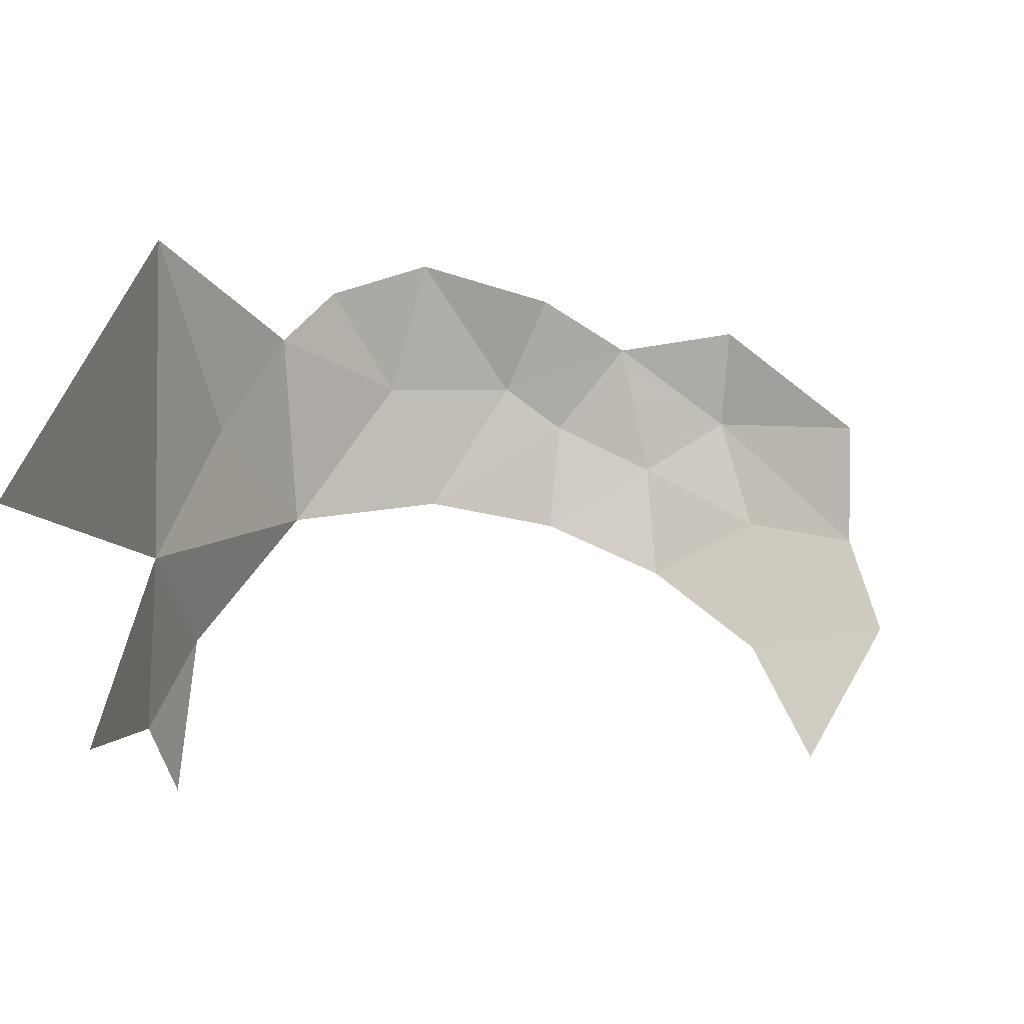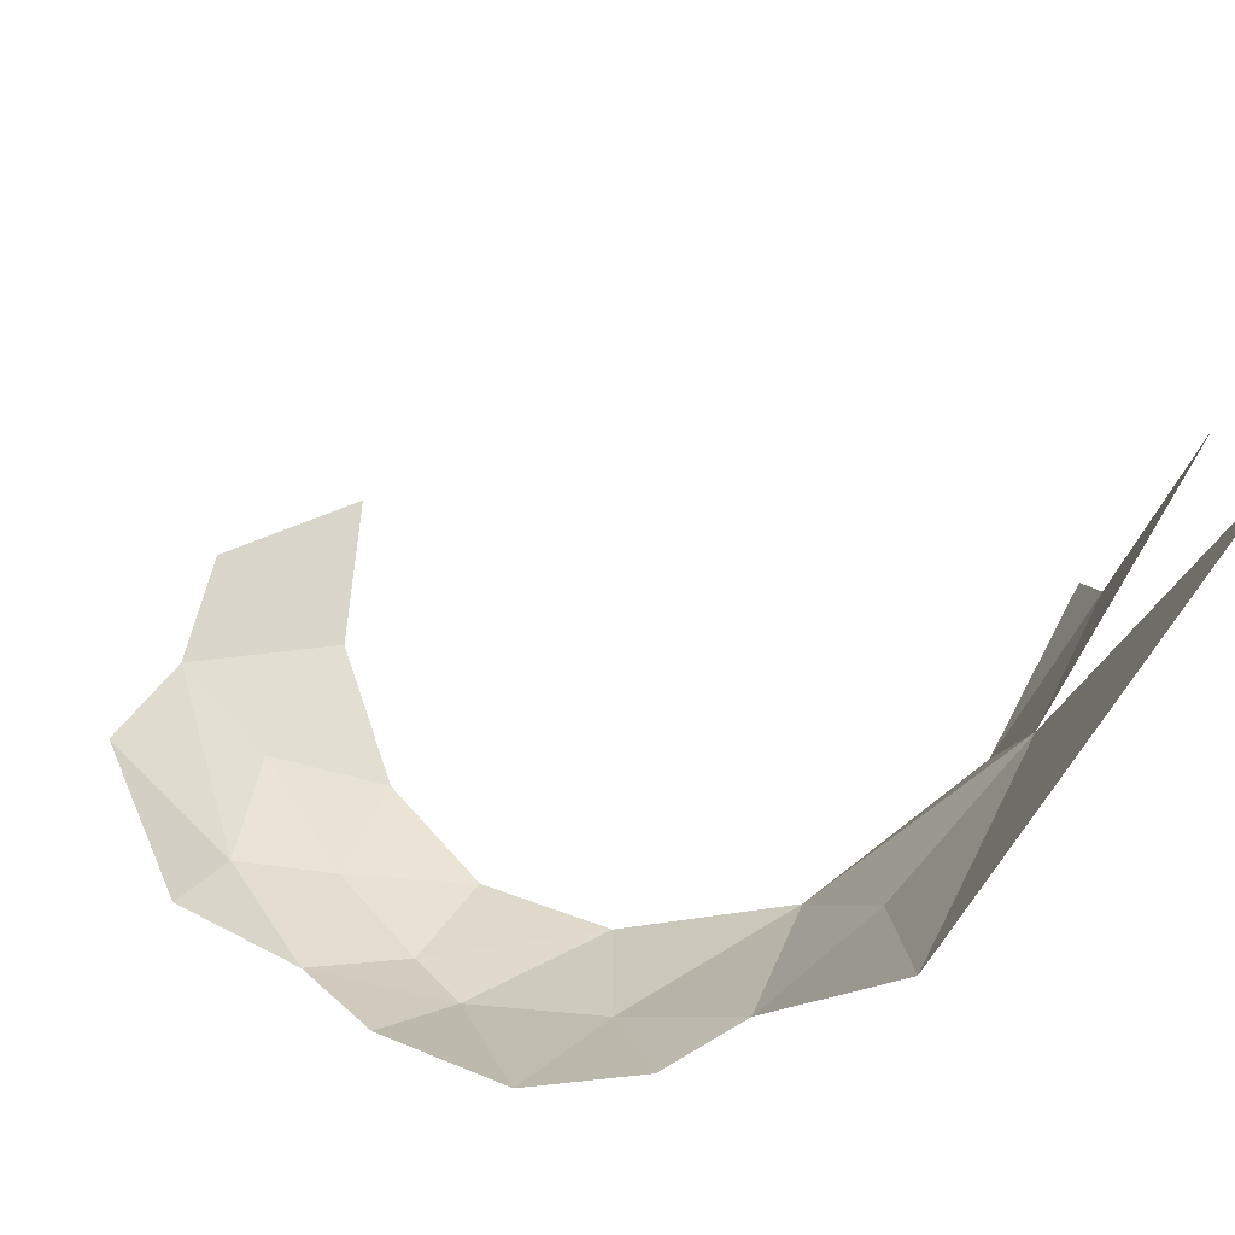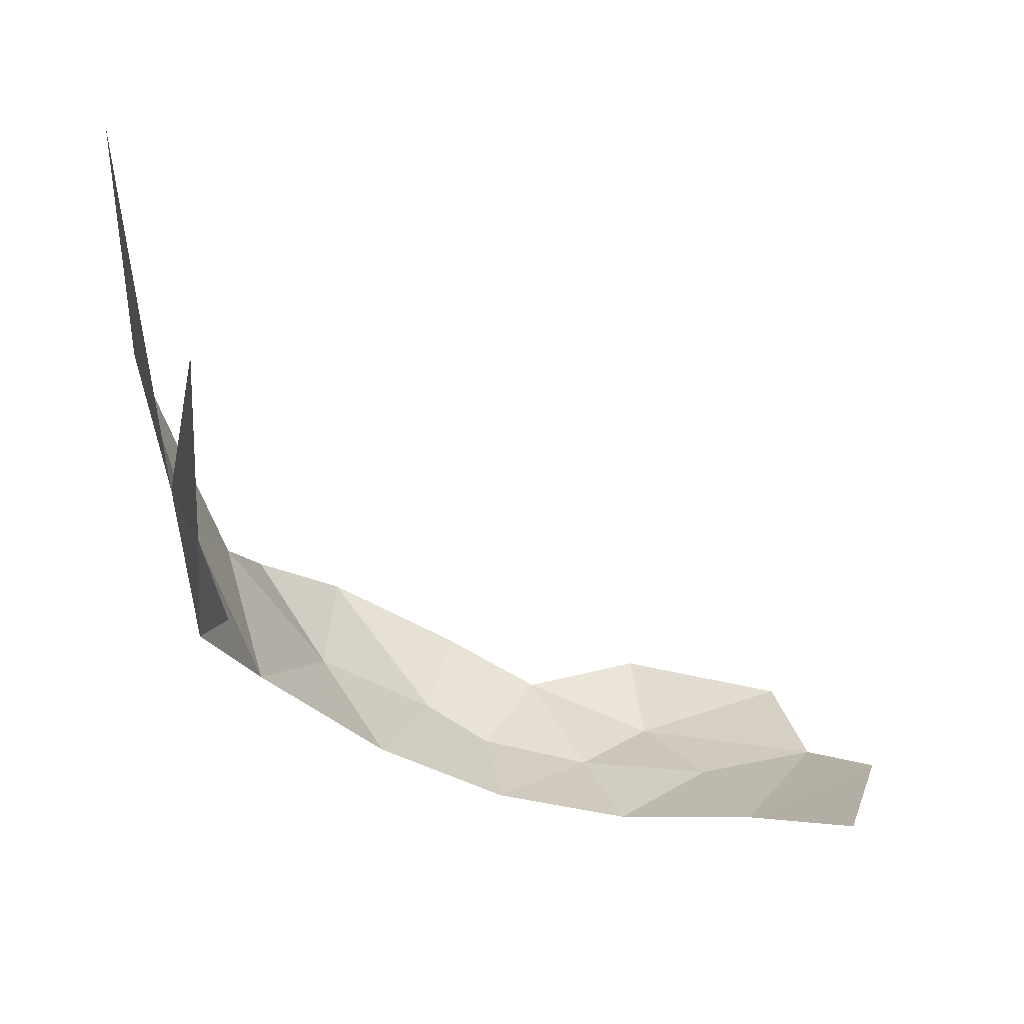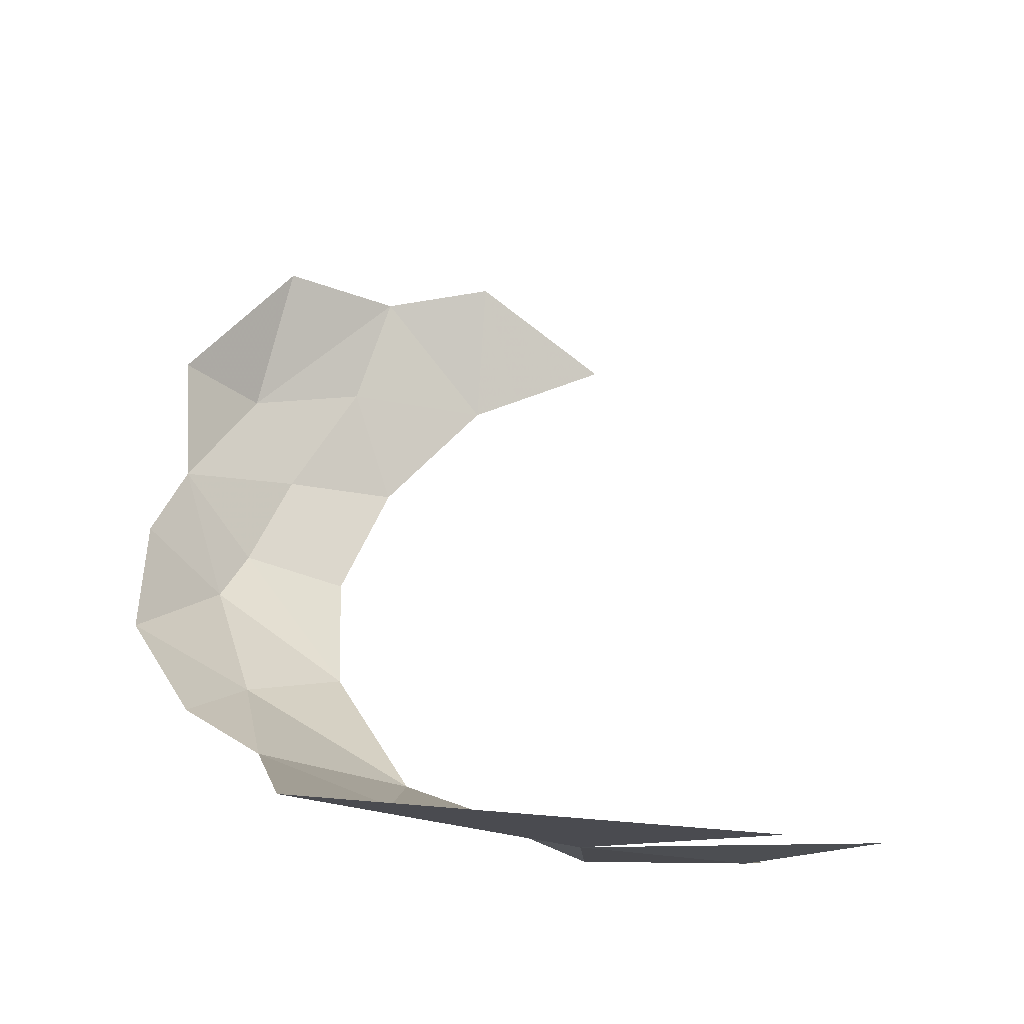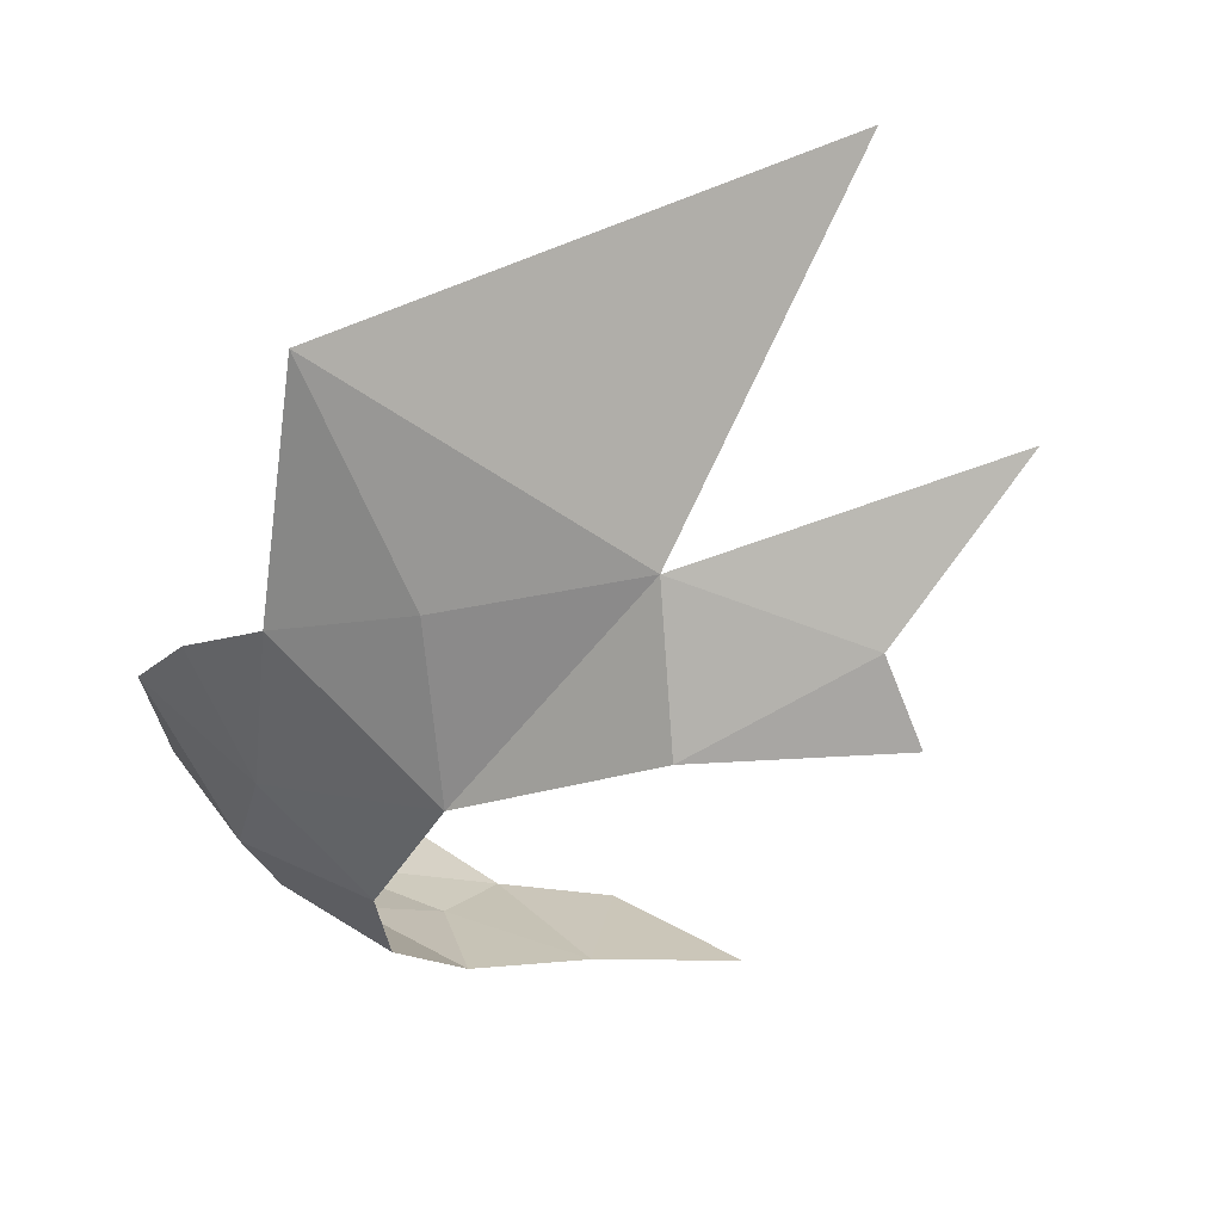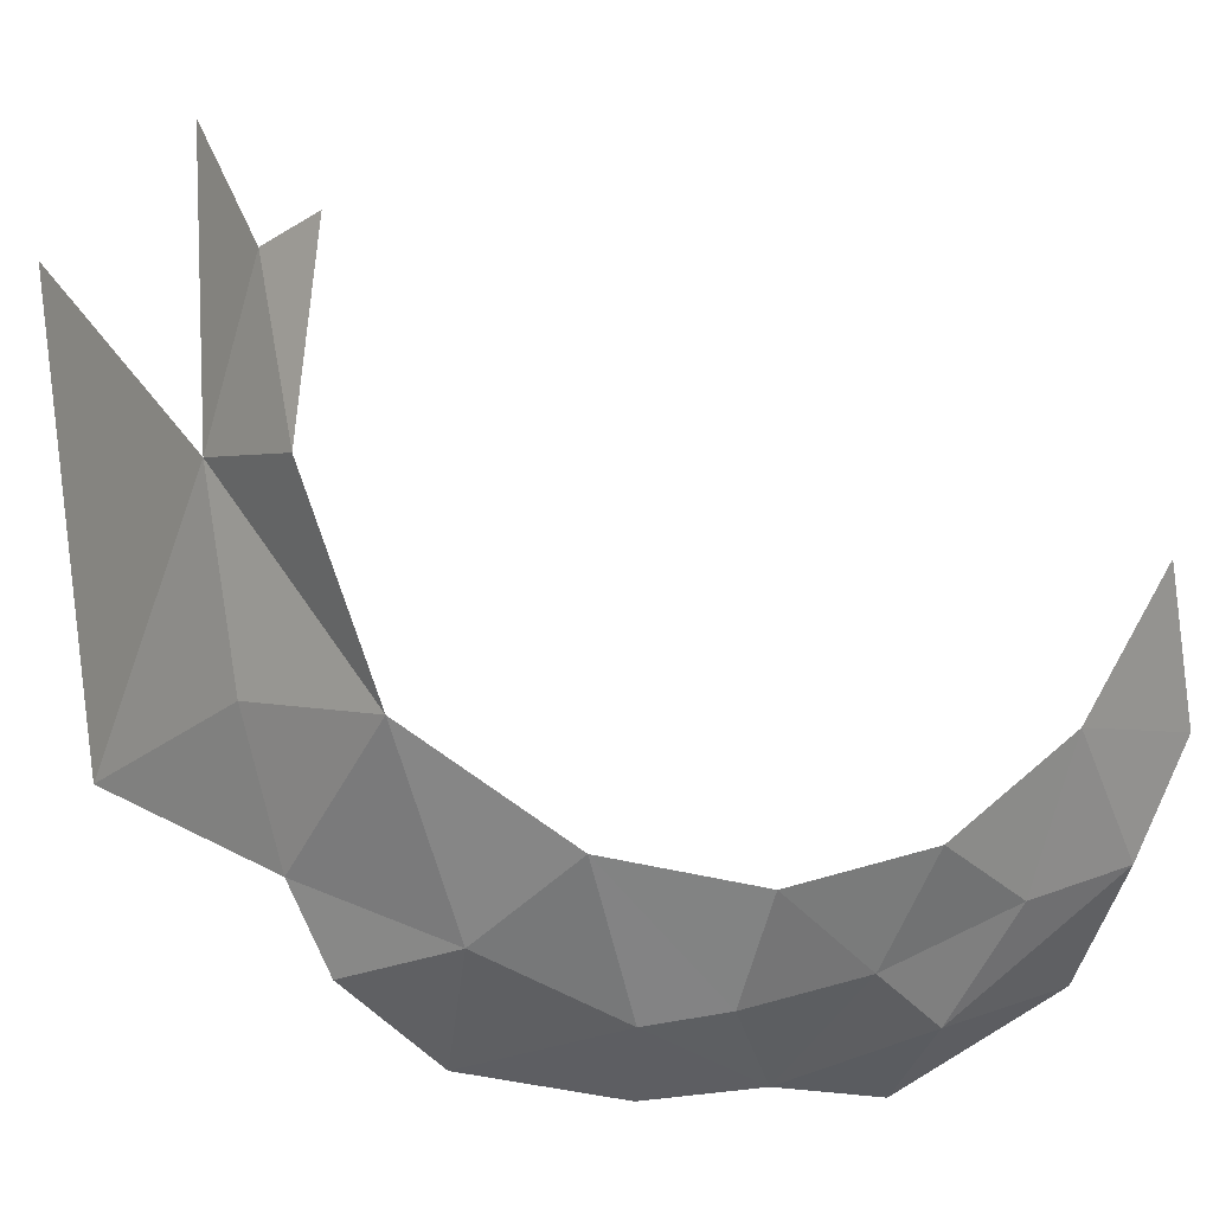
<metadata>
{"format":"obj","ext":"obj","renderer":"f3d","projection":"perspective","resolution":1024,"background":"white","views":[{"elev":53.9,"azim":-170.2,"up":"+Z"},{"elev":69.9,"azim":36.4,"up":"+Z"},{"elev":-4.7,"azim":173.5,"up":"+Z"},{"elev":65.1,"azim":99.4,"up":"+Z"},{"elev":-3.1,"azim":104.1,"up":"+Z"},{"elev":2.6,"azim":156.5,"up":"+Y"}]}
</metadata>
<code>
v 0.6502 -0.839 -0.2882
v 0.6431 -1.154 -0.3889
v 0.6092 -0.9611 -0.5093
v 0.2308 -1.281 -0.6745
v 0.115 -1.193 -0.6905
v 0.1954 -1.208 -0.7062
v 0.1266 -1.27 -0.642
v 0.2308 -1.281 -0.6745
v 0.234 -1.331 -0.618
v 0.1266 -1.27 -0.642
v 0.115 -1.193 -0.6905
v 0.2308 -1.281 -0.6745
v 0.2668 -1.169 -0.7395
v 0.1954 -1.208 -0.7062
v 0.1803 -1.109 -0.7378
v 0.1239 -1.017 -0.7407
v 0.1803 -1.109 -0.7378
v 0.08267 -1.118 -0.6993
v 0.1954 -1.208 -0.7062
v 0.115 -1.193 -0.6905
v 0.1803 -1.109 -0.7378
v 0.4524 -1.17 -0.6876
v 0.4954 -1.228 -0.6189
v 0.4091 -1.271 -0.6542
v 0.482 -1.307 -0.5558
v 0.4091 -1.271 -0.6542
v 0.4954 -1.228 -0.6189
v 0.2862 -1.243 -0.6994
v 0.1954 -1.208 -0.7062
v 0.2668 -1.169 -0.7395
v 0.115 -1.193 -0.6905
v 0.08267 -1.118 -0.6993
v 0.1803 -1.109 -0.7378
v 0.4091 -1.271 -0.6542
v 0.3194 -1.315 -0.6366
v 0.3631 -1.261 -0.6824
v 0.5957 -1.096 -0.5283
v 0.6431 -1.154 -0.3889
v 0.571 -1.195 -0.5343
v 0.5459 -1.098 -0.6336
v 0.5888 -0.9589 -0.6083
v 0.6092 -0.9611 -0.5093
v 0.571 -1.195 -0.5343
v 0.545 -1.254 -0.5411
v 0.4954 -1.228 -0.6189
v 0.2862 -1.243 -0.6994
v 0.2668 -1.169 -0.7395
v 0.3588 -1.19 -0.7235
v 0.3631 -1.261 -0.6824
v 0.3588 -1.19 -0.7235
v 0.4524 -1.17 -0.6876
v 0.4091 -1.271 -0.6542
v 0.2862 -1.243 -0.6994
v 0.2308 -1.281 -0.6745
v 0.1954 -1.208 -0.7062
v 0.234 -1.331 -0.618
v 0.2308 -1.281 -0.6745
v 0.3194 -1.315 -0.6366
v 0.5459 -1.098 -0.6336
v 0.571 -1.195 -0.5343
v 0.4954 -1.228 -0.6189
v 0.2862 -1.243 -0.6994
v 0.3631 -1.261 -0.6824
v 0.3194 -1.315 -0.6366
v 0.2862 -1.243 -0.6994
v 0.3588 -1.19 -0.7235
v 0.3631 -1.261 -0.6824
v 0.4954 -1.228 -0.6189
v 0.545 -1.254 -0.5411
v 0.482 -1.307 -0.5558
v 0.6092 -0.9611 -0.5093
v 0.6431 -1.154 -0.3889
v 0.5957 -1.096 -0.5283
v 0.3194 -1.315 -0.6366
v 0.4091 -1.271 -0.6542
v 0.3861 -1.324 -0.5997
v 0.5957 -1.096 -0.5283
v 0.5459 -1.098 -0.6336
v 0.6092 -0.9611 -0.5093
v 0.2862 -1.243 -0.6994
v 0.3194 -1.315 -0.6366
v 0.2308 -1.281 -0.6745
v 0.482 -1.307 -0.5558
v 0.3861 -1.324 -0.5997
v 0.4091 -1.271 -0.6542
v 0.571 -1.195 -0.5343
v 0.5459 -1.098 -0.6336
v 0.5957 -1.096 -0.5283
v 0.4524 -1.17 -0.6876
v 0.5459 -1.098 -0.6336
v 0.4954 -1.228 -0.6189
v 0.6092 -0.9611 -0.5093
v 0.5892 -0.8467 -0.5507
v 0.5939 -0.7655 -0.4455
v 0.5892 -0.8467 -0.5507
v 0.6092 -0.9611 -0.5093
v 0.5888 -0.9589 -0.6083
v 0.5892 -0.8467 -0.5507
v 0.5888 -0.9589 -0.6083
v 0.5697 -0.8297 -0.6017
g mesh6838597
f 1 2 3
f 4 5 6
f 7 8 9
f 10 11 12
f 13 14 15
f 16 17 18
f 19 20 21
f 22 23 24
f 25 26 27
f 28 29 30
f 31 32 33
f 34 35 36
f 37 38 39
f 40 41 42
f 43 44 45
f 46 47 48
f 49 50 51
f 51 52 49
f 53 54 55
f 56 57 58
f 59 60 61
f 62 63 64
f 65 66 67
f 68 69 70
f 71 72 73
f 74 75 76
f 77 78 79
f 80 81 82
f 83 84 85
f 86 87 88
f 89 90 91
f 92 93 94
f 95 96 97
f 98 99 100

</code>
